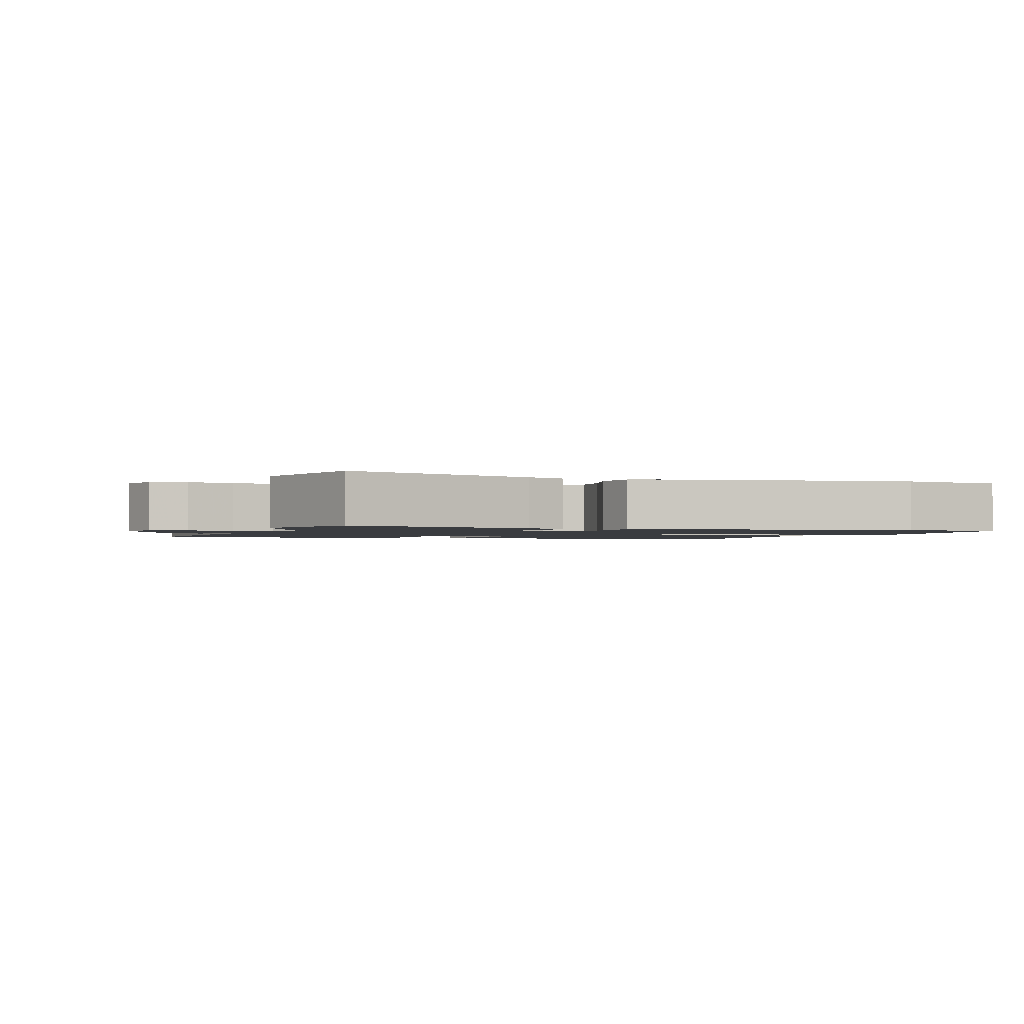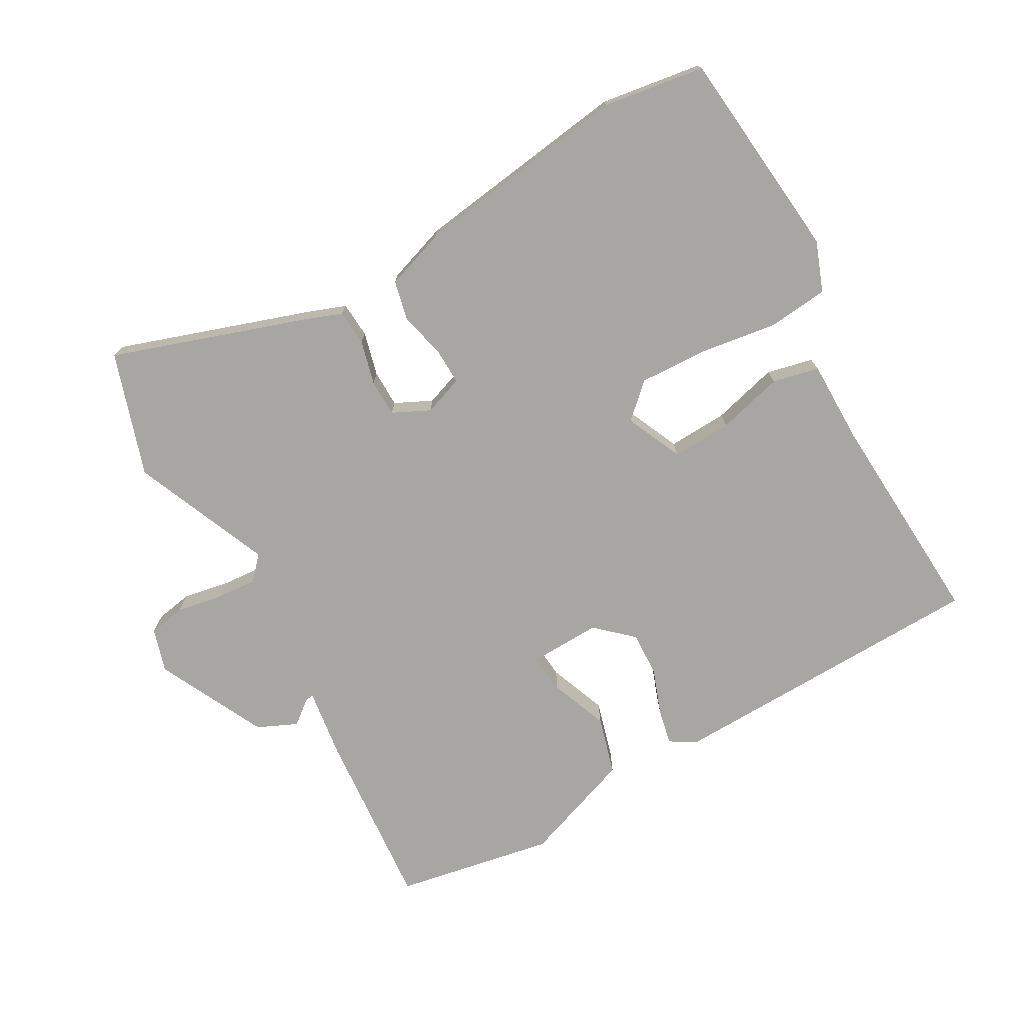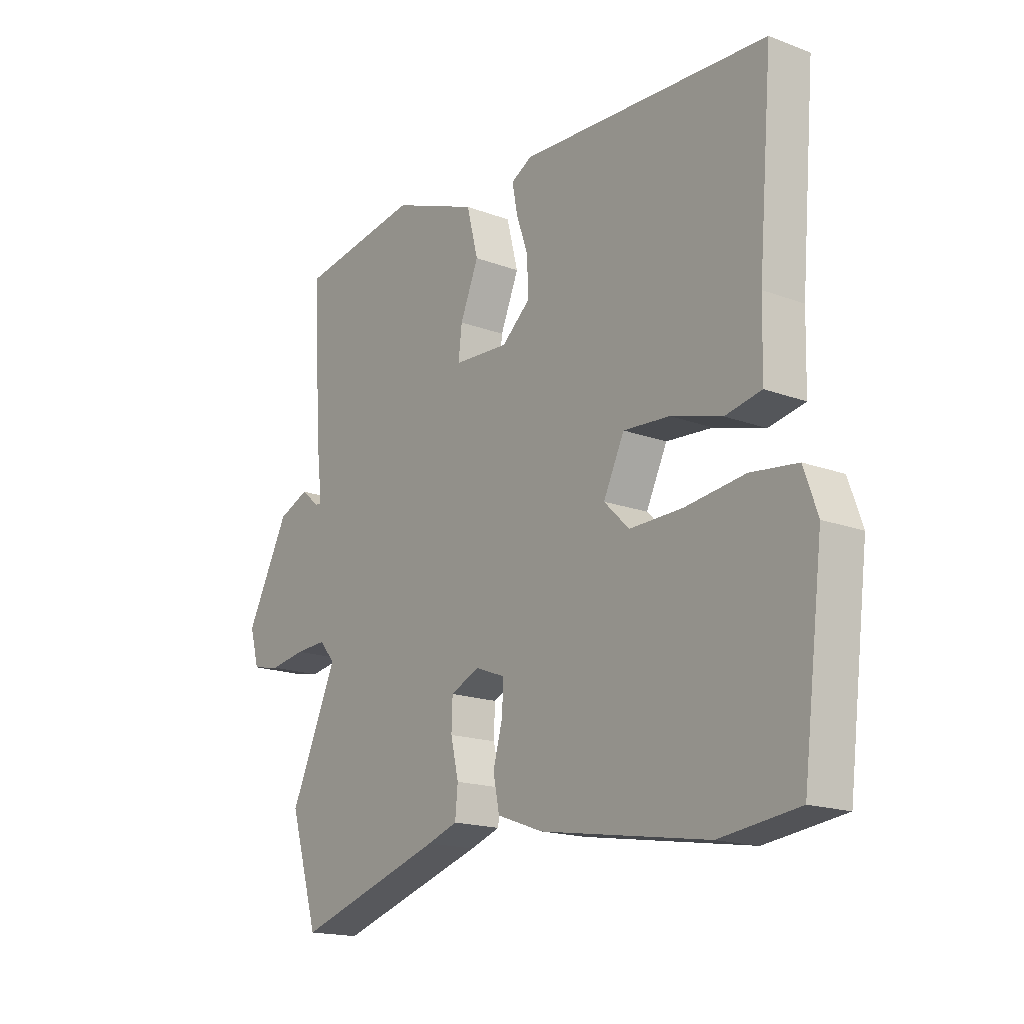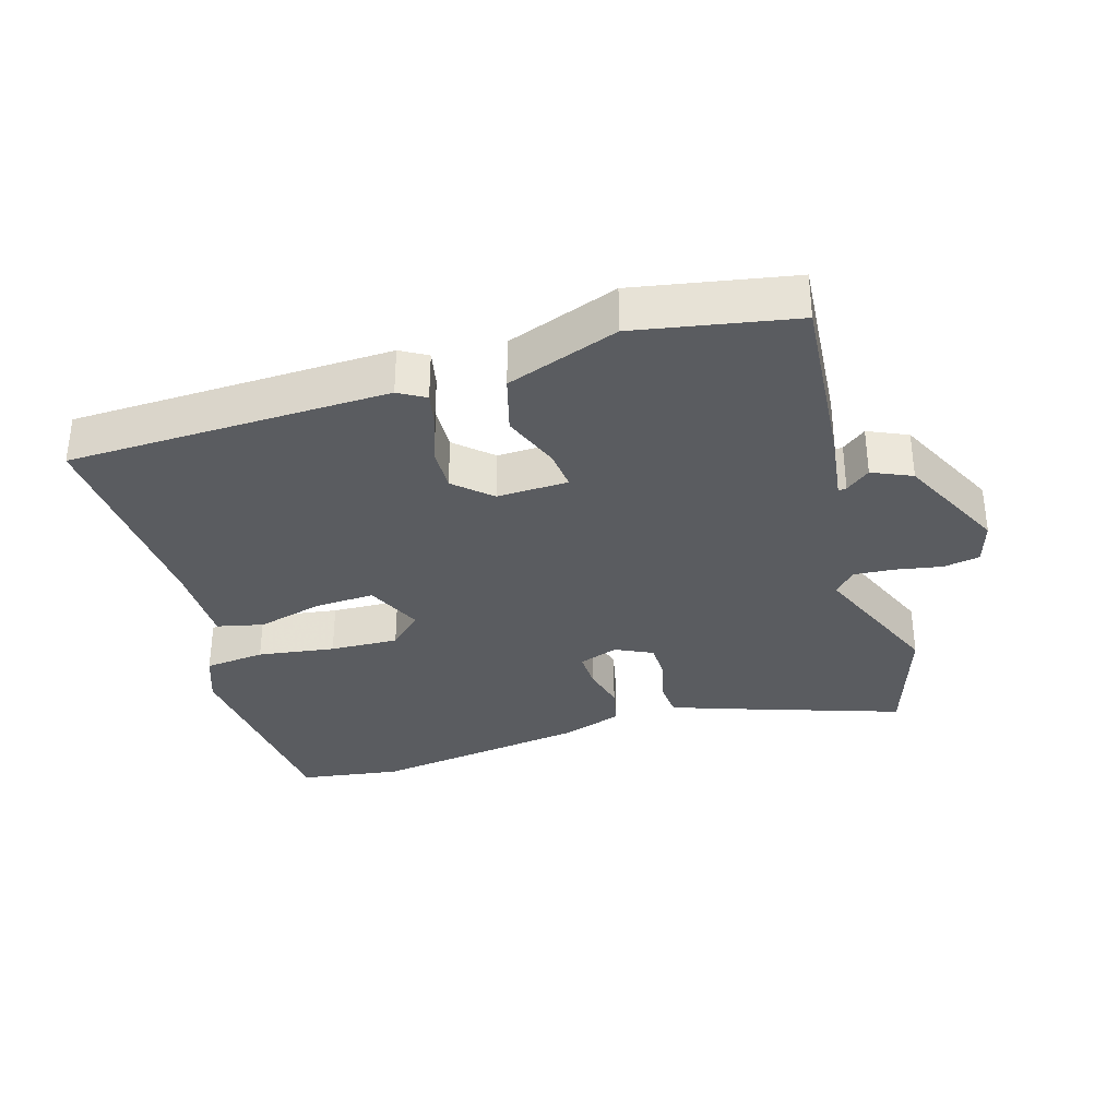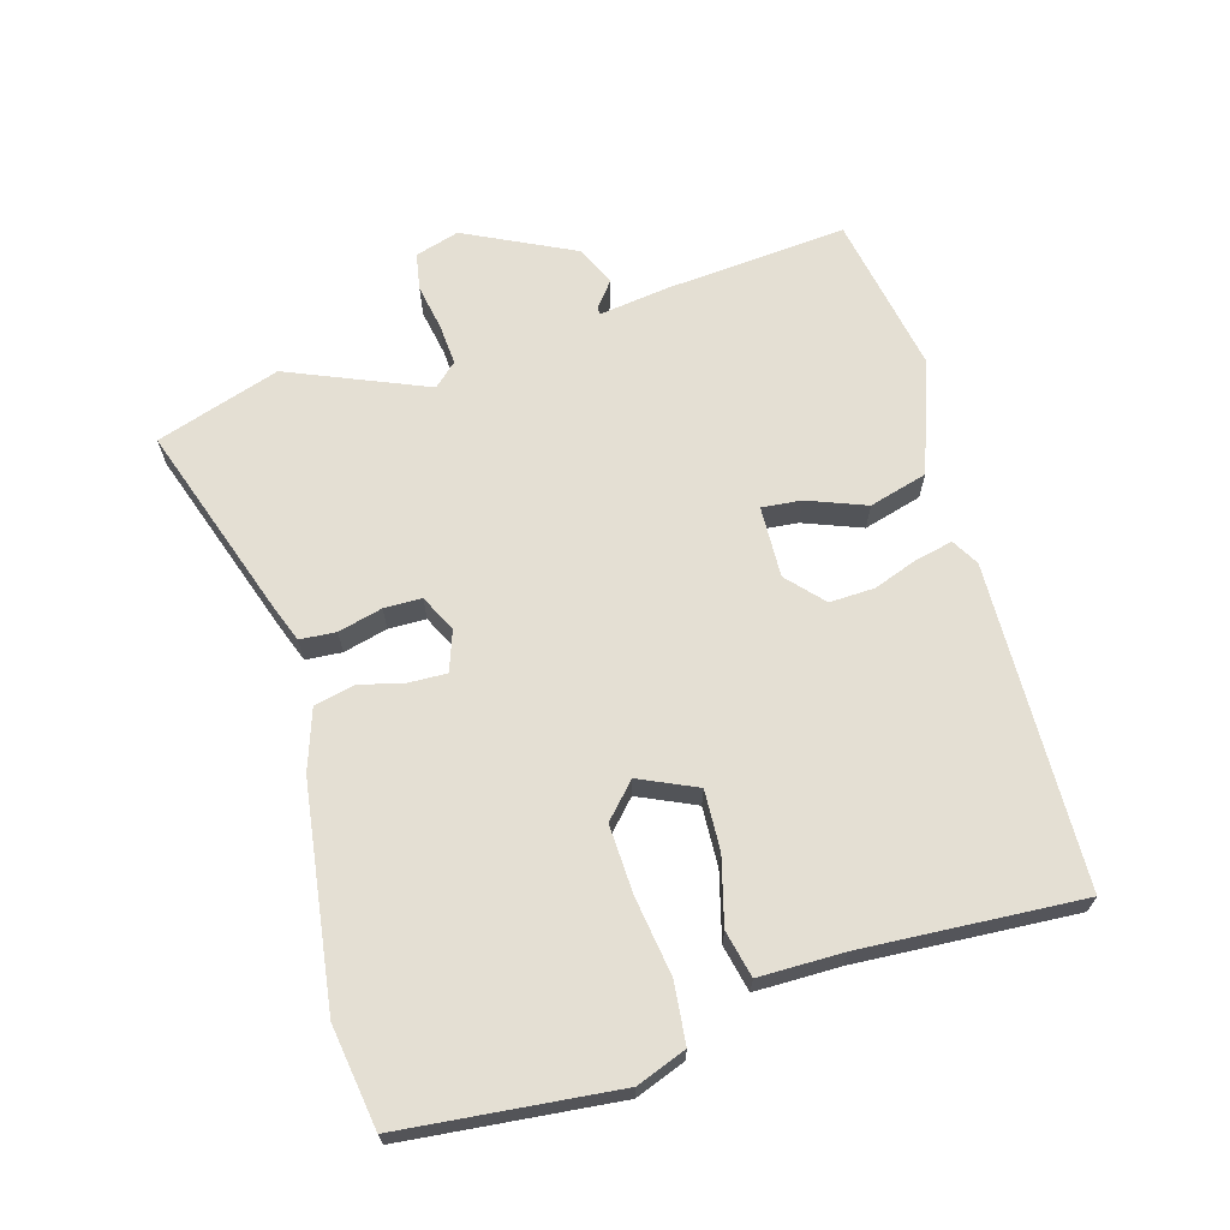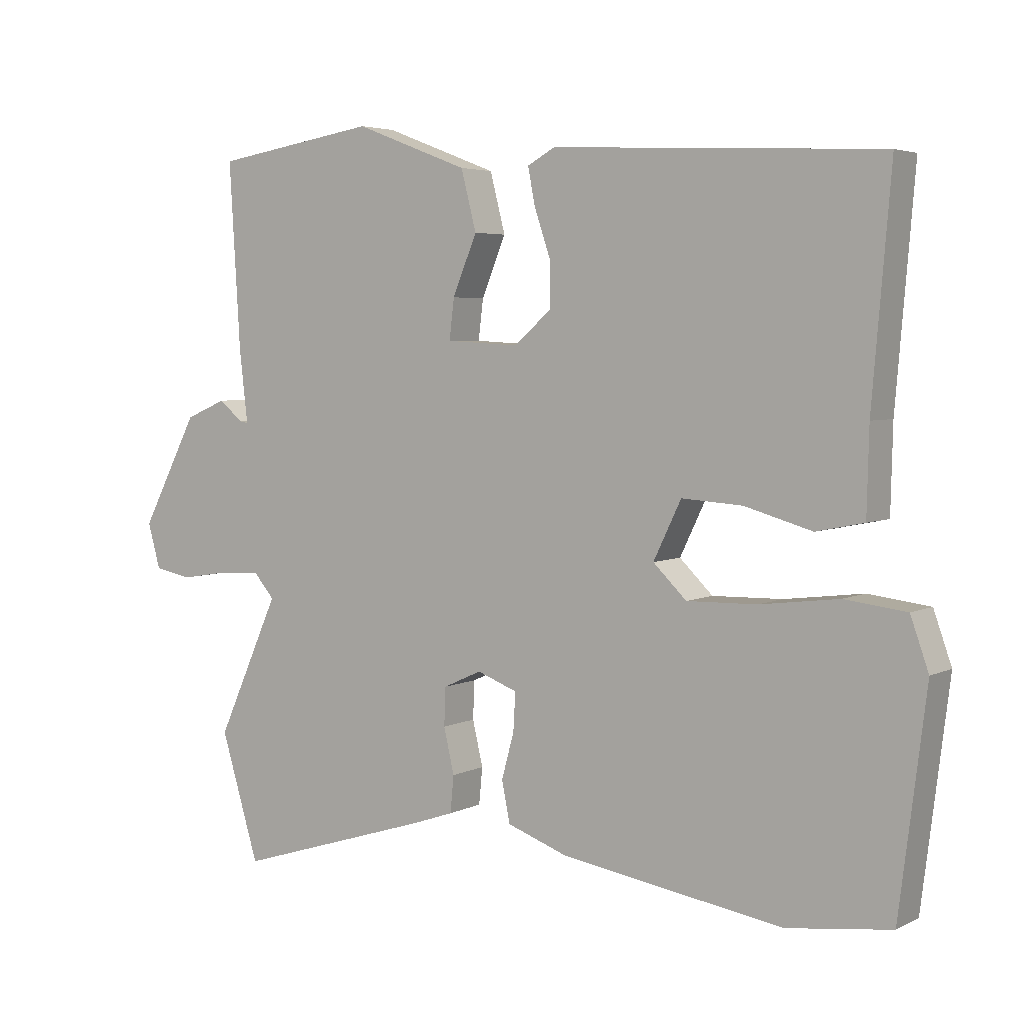
<metadata>
{"format":"obj","ext":"obj","renderer":"f3d","projection":"perspective","resolution":1024,"background":"white","views":[{"elev":-1.6,"azim":159.7,"up":"+Y"},{"elev":-74.3,"azim":-151.9,"up":"+Y"},{"elev":-17.2,"azim":-126.9,"up":"+Z"},{"elev":-33.7,"azim":15.4,"up":"+Y"},{"elev":66.6,"azim":-107.5,"up":"+Y"},{"elev":4.3,"azim":-146.9,"up":"+Z"}]}
</metadata>
<code>
v 0.524 0.07 0.465
v 0.508 0.07 0.198
v 0.496 0.07 0.094
v 0.508 0.07 0.096
v 0.543 0.07 0.125
v 0.602 0.07 0.1
v 0.684 0.07 -0.058
v 0.666 0.07 -0.123
v 0.612 0.07 -0.134
v 0.543 0.07 -0.123
v 0.483 0.07 -0.12
v 0.453 0.07 -0.155
v 0.543 0.07 -0.356
v 0.488 0.07 -0.539
v 0.203 0.07 -0.45
v 0.145 0.07 -0.43
v 0.14 0.07 -0.377
v 0.155 0.07 -0.312
v 0.153 0.07 -0.257
v 0.098 0.07 -0.232
v 0.04 0.07 -0.254
v 0.043 0.07 -0.309
v 0.061 0.07 -0.375
v 0.049 0.07 -0.434
v -0.039 0.07 -0.466
v -0.359 0.07 -0.518
v -0.509 0.07 -0.499
v -0.548 0.07 -0.186
v -0.522 0.07 -0.112
v -0.433 0.07 -0.101
v -0.319 0.07 -0.115
v -0.218 0.07 -0.117
v -0.17 0.07 -0.07
v -0.21 0.07 0.013
v -0.298 0.07 0.007
v -0.395 0.07 -0.021
v -0.464 0.07 -0.007
v -0.467 0.07 0.116
v -0.494 0.07 0.438
v -0.02 0.07 0.461
v 0.02 0.07 0.439
v 0.01 0.07 0.386
v -0.013 0.07 0.318
v -0.014 0.07 0.252
v 0.04 0.07 0.205
v 0.145 0.07 0.211
v 0.138 0.07 0.269
v 0.103 0.07 0.354
v 0.125 0.07 0.44
v 0.289 0.07 0.503
v 0.524 0 0.465
v 0.508 0 0.198
v 0.496 0 0.094
v 0.508 0 0.096
v 0.543 0 0.125
v 0.602 0 0.1
v 0.684 0 -0.058
v 0.666 0 -0.123
v 0.612 0 -0.134
v 0.543 0 -0.123
v 0.483 0 -0.12
v 0.453 0 -0.155
v 0.543 0 -0.356
v 0.488 0 -0.539
v 0.203 0 -0.45
v 0.145 0 -0.43
v 0.14 0 -0.377
v 0.155 0 -0.312
v 0.153 0 -0.257
v 0.098 0 -0.232
v 0.04 0 -0.254
v 0.043 0 -0.309
v 0.061 0 -0.375
v 0.049 0 -0.434
v -0.039 0 -0.466
v -0.359 0 -0.518
v -0.509 0 -0.499
v -0.548 0 -0.186
v -0.522 0 -0.112
v -0.433 0 -0.101
v -0.319 0 -0.115
v -0.218 0 -0.117
v -0.17 0 -0.07
v -0.21 0 0.013
v -0.298 0 0.007
v -0.395 0 -0.021
v -0.464 0 -0.007
v -0.467 0 0.116
v -0.494 0 0.438
v -0.02 0 0.461
v 0.02 0 0.439
v 0.01 0 0.386
v -0.013 0 0.318
v -0.014 0 0.252
v 0.04 0 0.205
v 0.145 0 0.211
v 0.138 0 0.269
v 0.103 0 0.354
v 0.125 0 0.44
v 0.289 0 0.503
f 47 48 49 50
f 46 47 50 1
f 40 41 42 43
f 38 39 40 43
f 38 43 44
f 35 36 37 38
f 34 35 38 44
f 33 34 44 45
f 28 29 30 31
f 28 31 32
f 27 28 32
f 26 27 32 33
f 22 23 24 25
f 21 22 25 26
f 15 16 17 18
f 15 18 19
f 12 13 14 15
f 12 15 19
f 11 12 19 20
f 7 8 9 10
f 7 10 11
f 4 5 6 7
f 3 4 7 11
f 46 1 2 3
f 46 3 11 20
f 21 26 33 45
f 20 21 45 46
f 100 99 98 97
f 51 100 97 96
f 93 92 91 90
f 93 90 89 88
f 94 93 88
f 88 87 86 85
f 94 88 85 84
f 95 94 84 83
f 81 80 79 78
f 82 81 78
f 82 78 77
f 83 82 77 76
f 75 74 73 72
f 76 75 72 71
f 68 67 66 65
f 69 68 65
f 65 64 63 62
f 69 65 62
f 70 69 62 61
f 60 59 58 57
f 61 60 57
f 57 56 55 54
f 61 57 54 53
f 53 52 51 96
f 70 61 53 96
f 95 83 76 71
f 96 95 71 70
f 1 51 52 2
f 2 52 53 3
f 3 53 54 4
f 4 54 55 5
f 5 55 56 6
f 6 56 57 7
f 7 57 58 8
f 8 58 59 9
f 9 59 60 10
f 10 60 61 11
f 11 61 62 12
f 12 62 63 13
f 13 63 64 14
f 14 64 65 15
f 15 65 66 16
f 16 66 67 17
f 17 67 68 18
f 18 68 69 19
f 19 69 70 20
f 20 70 71 21
f 21 71 72 22
f 22 72 73 23
f 23 73 74 24
f 24 74 75 25
f 25 75 76 26
f 26 76 77 27
f 27 77 78 28
f 28 78 79 29
f 29 79 80 30
f 30 80 81 31
f 31 81 82 32
f 32 82 83 33
f 33 83 84 34
f 34 84 85 35
f 35 85 86 36
f 36 86 87 37
f 37 87 88 38
f 38 88 89 39
f 39 89 90 40
f 40 90 91 41
f 41 91 92 42
f 42 92 93 43
f 43 93 94 44
f 44 94 95 45
f 45 95 96 46
f 46 96 97 47
f 47 97 98 48
f 48 98 99 49
f 49 99 100 50
f 50 100 51 1

</code>
